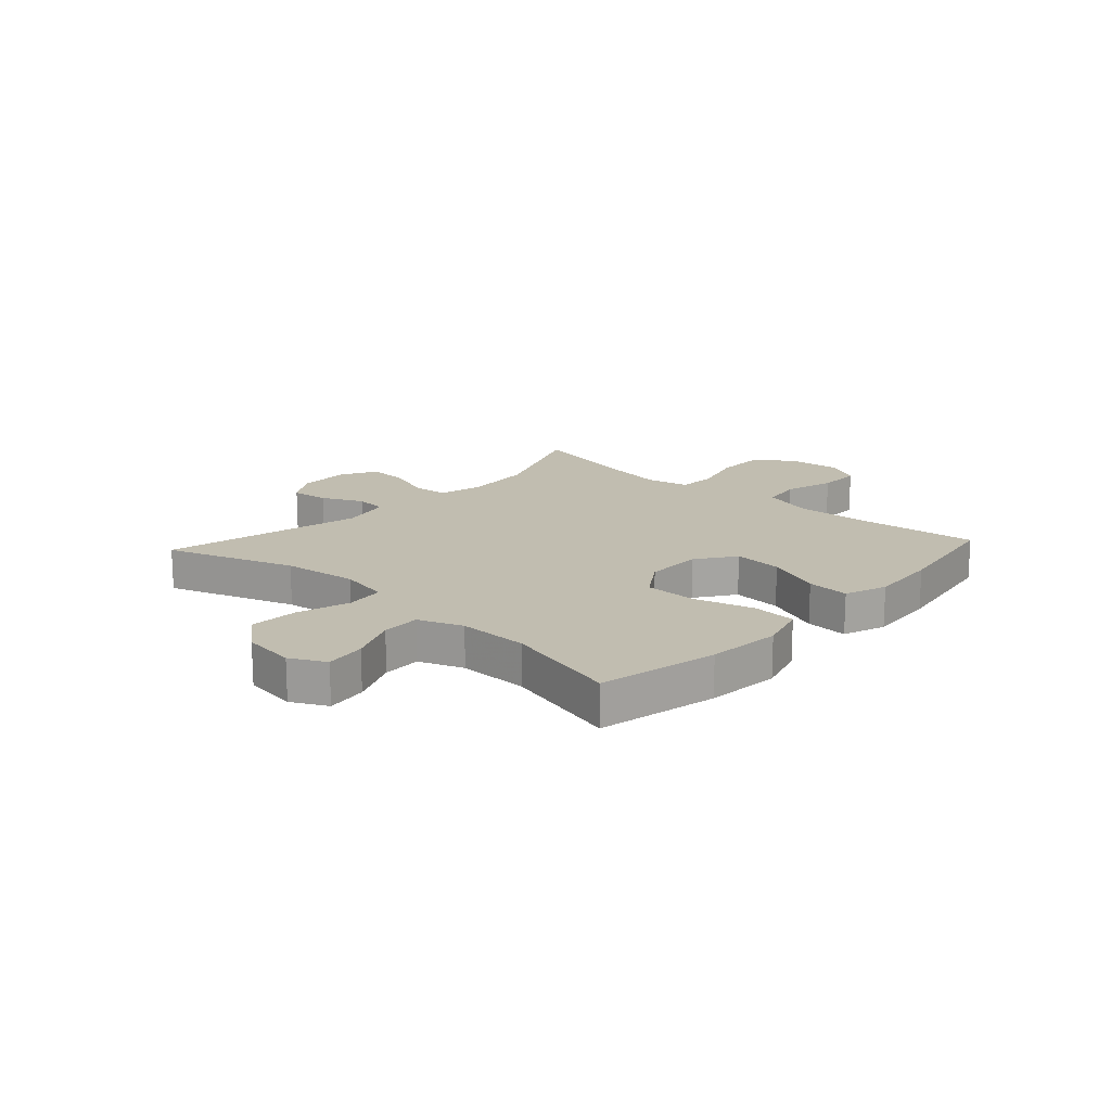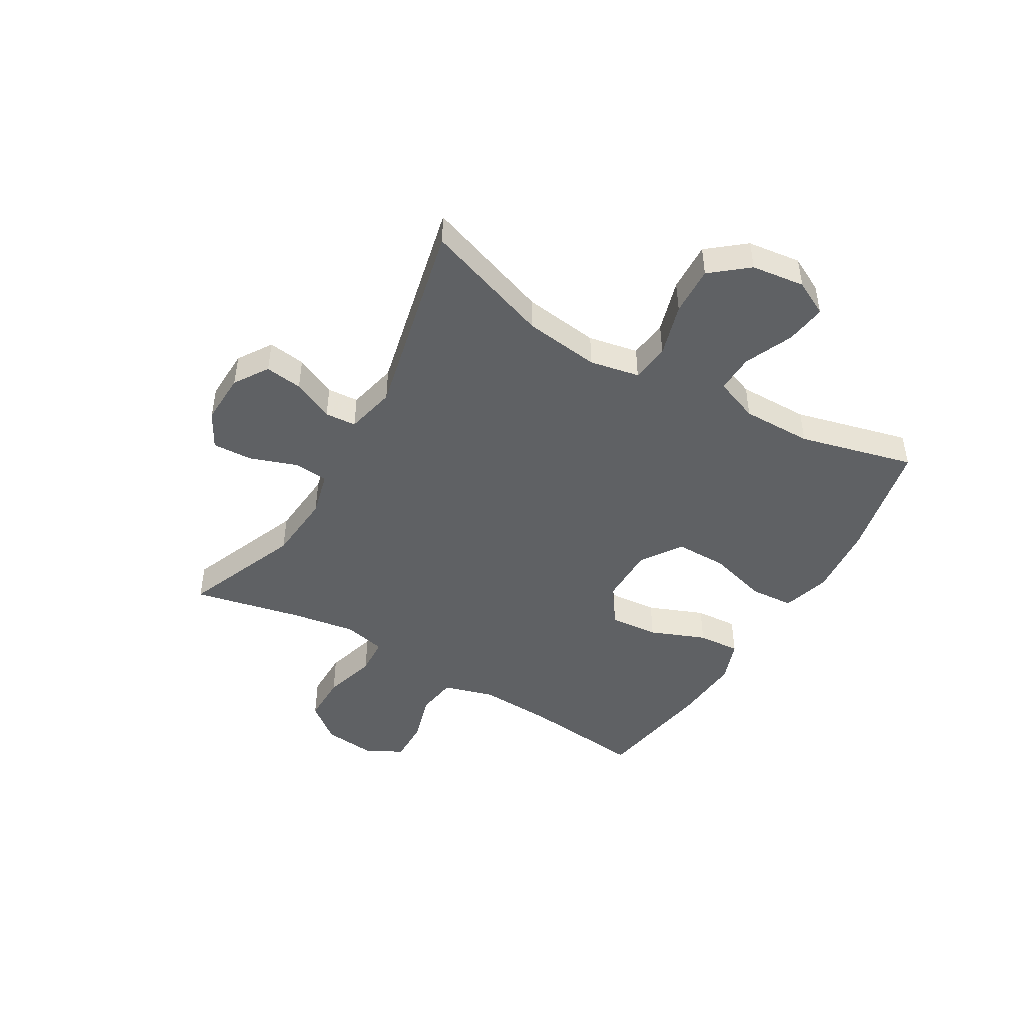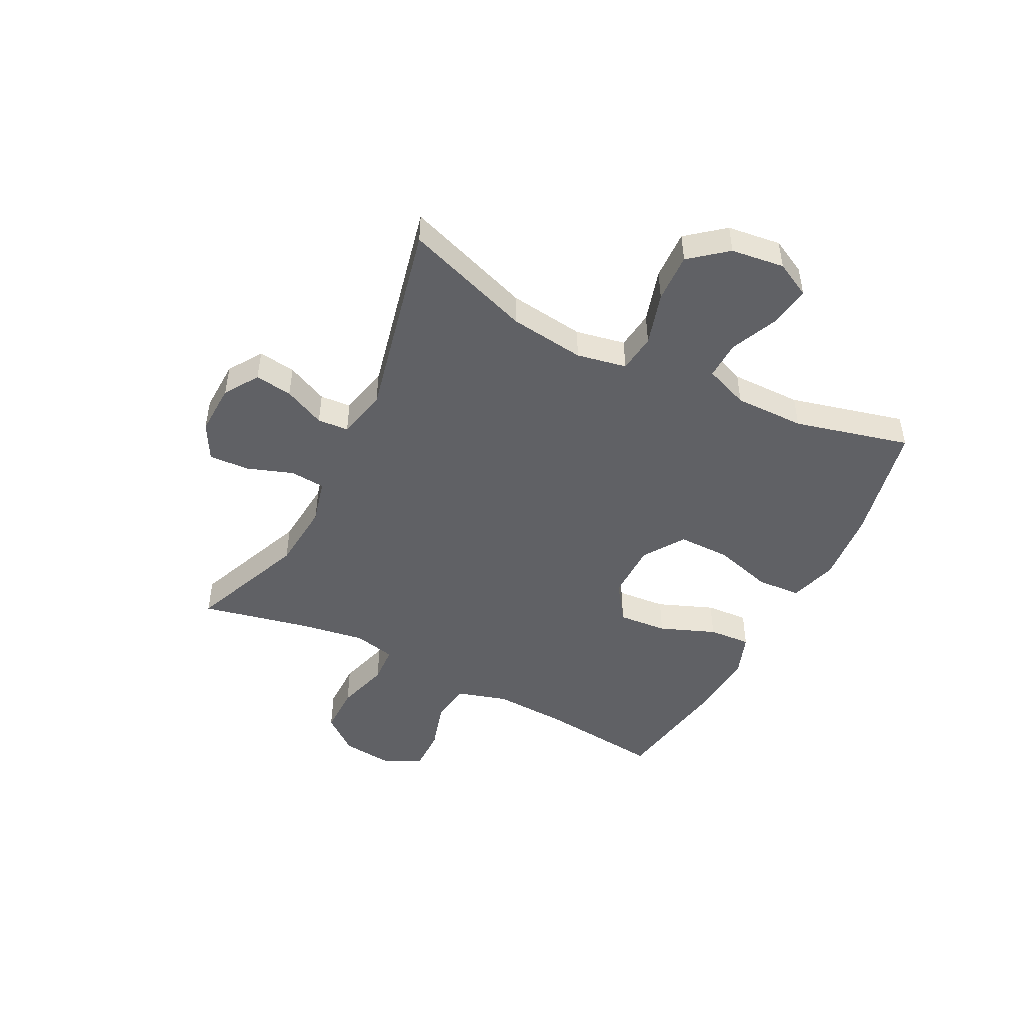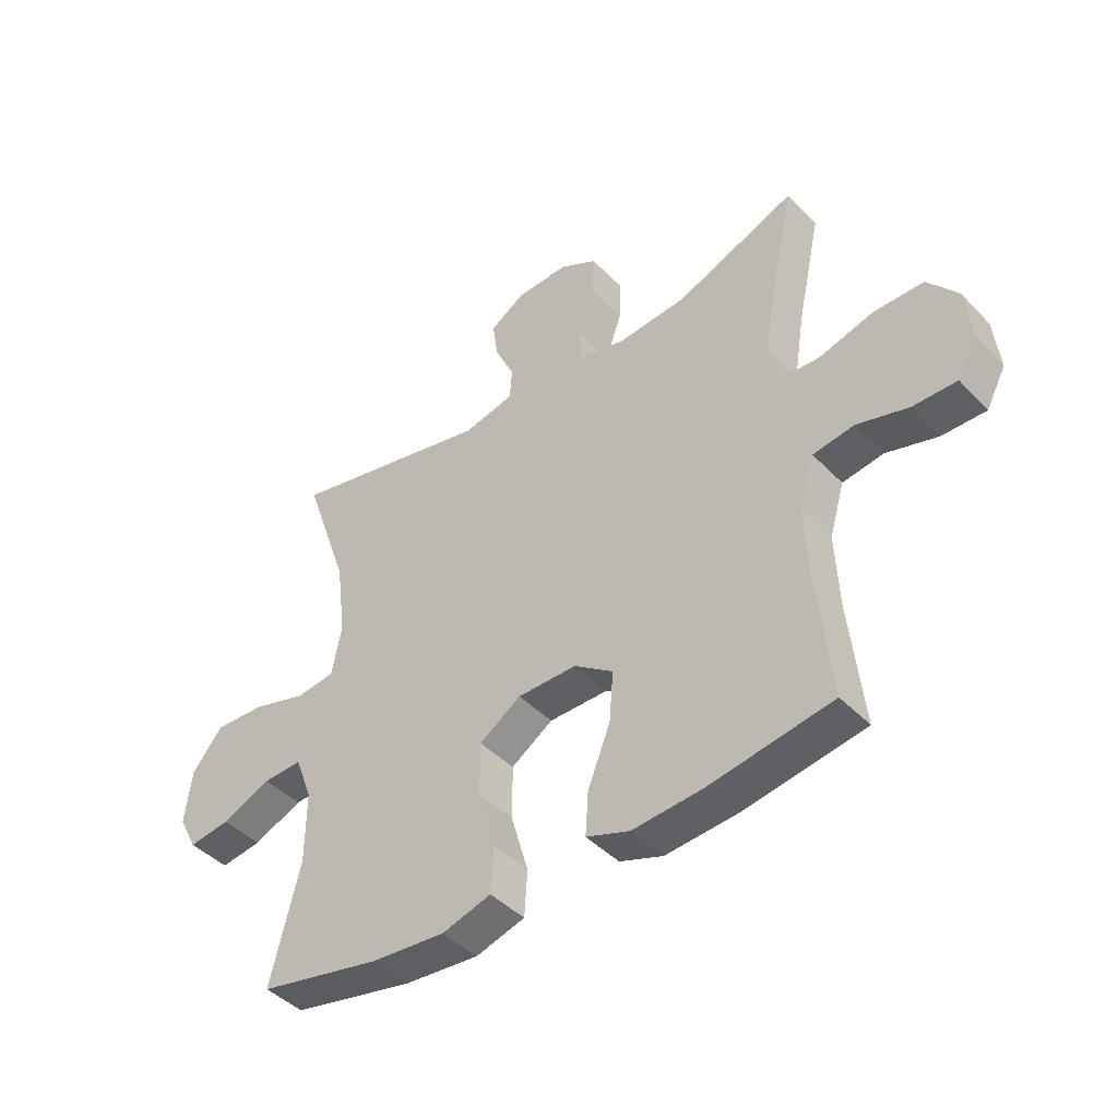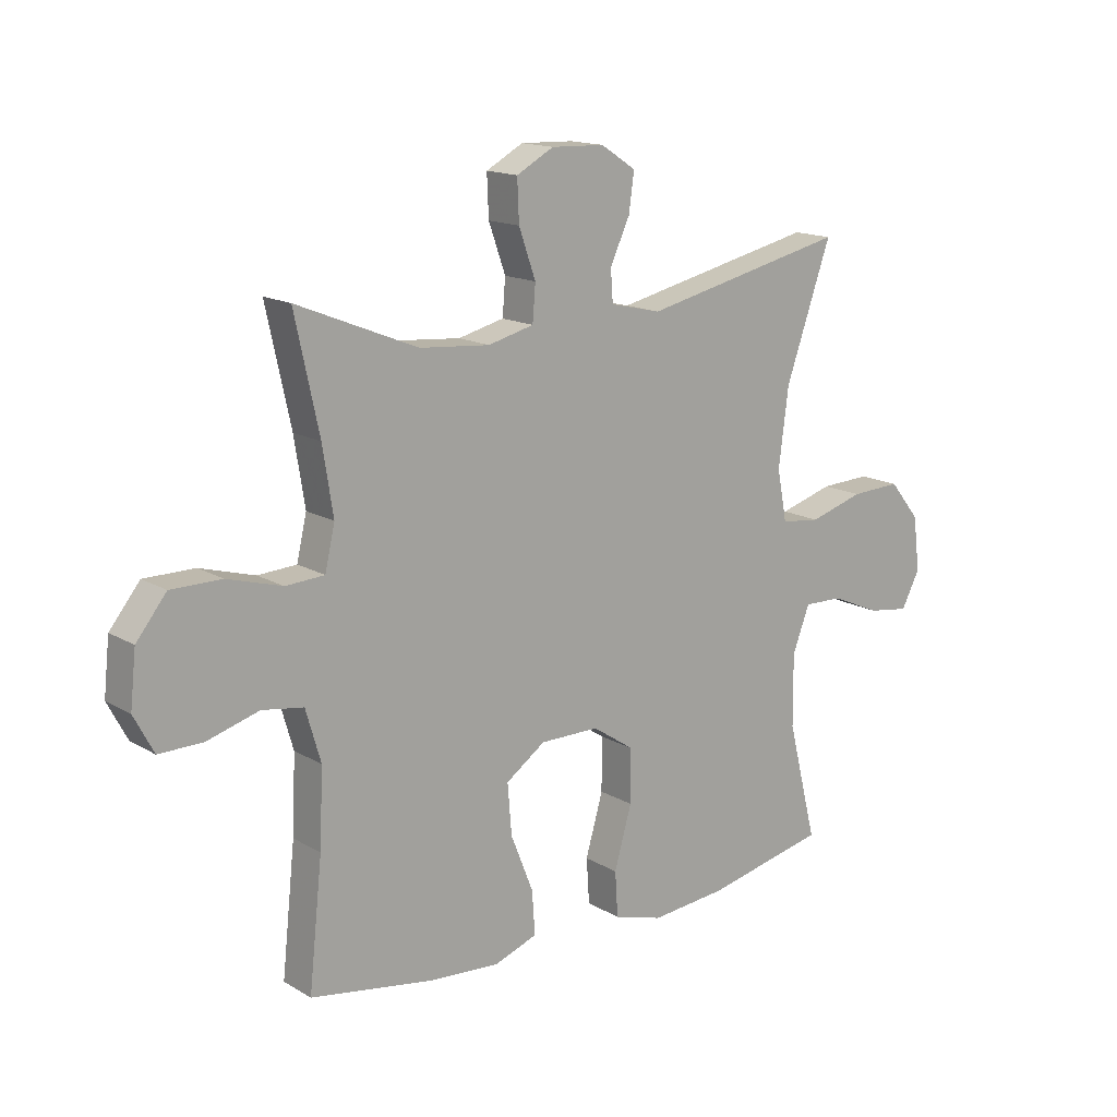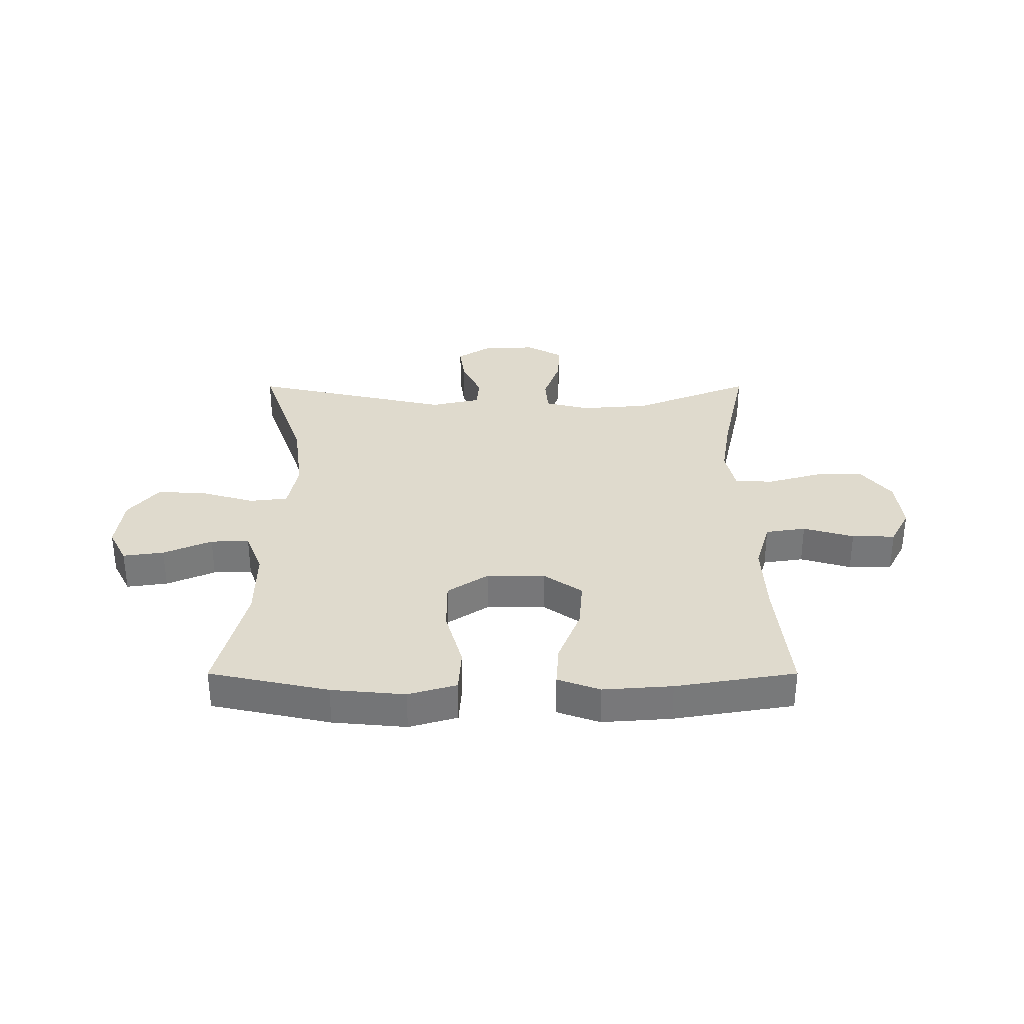
<metadata>
{"format":"obj","ext":"obj","renderer":"f3d","projection":"perspective","resolution":1024,"background":"white","views":[{"elev":16.7,"azim":132.5,"up":"+Y"},{"elev":-46.4,"azim":59.6,"up":"+Y"},{"elev":-47.7,"azim":63.0,"up":"+Y"},{"elev":-43.6,"azim":-140.0,"up":"+Z"},{"elev":15.2,"azim":-39.1,"up":"+Z"},{"elev":32.8,"azim":180.0,"up":"+Y"}]}
</metadata>
<code>
v -0.5 0.07 0.5
v -0.292 0.07 0.416
v -0.171 0.07 0.406
v -0.092 0.07 0.426
v -0.087 0.07 0.488
v -0.116 0.07 0.57
v -0.119 0.07 0.641
v -0.055 0.07 0.676
v 0.037 0.07 0.673
v 0.097 0.07 0.634
v 0.088 0.07 0.568
v 0.054 0.07 0.495
v 0.058 0.07 0.44
v 0.146 0.07 0.42
v 0.5 0.07 0.5
v 0.421 0.07 0.274
v 0.404 0.07 0.141
v 0.421 0.07 0.053
v 0.489 0.07 0.045
v 0.583 0.07 0.073
v 0.67 0.07 0.077
v 0.723 0.07 0.012
v 0.735 0.07 -0.082
v 0.703 0.07 -0.144
v 0.631 0.07 -0.134
v 0.546 0.07 -0.097
v 0.478 0.07 -0.095
v 0.448 0.07 -0.173
v 0.449 0.07 -0.297
v 0.5 0.07 -0.5
v 0.29 0.07 -0.545
v 0.16 0.07 -0.557
v 0.075 0.07 -0.532
v 0.07 0.07 -0.454
v 0.1 0.07 -0.349
v 0.1 0.07 -0.257
v 0.028 0.07 -0.209
v -0.074 0.07 -0.209
v -0.142 0.07 -0.257
v -0.135 0.07 -0.344
v -0.096 0.07 -0.442
v -0.091 0.07 -0.517
v -0.166 0.07 -0.544
v -0.288 0.07 -0.535
v -0.5 0.07 -0.5
v -0.477 0.07 -0.284
v -0.471 0.07 -0.153
v -0.497 0.07 -0.064
v -0.568 0.07 -0.053
v -0.657 0.07 -0.079
v -0.733 0.07 -0.08
v -0.767 0.07 -0.016
v -0.757 0.07 0.077
v -0.705 0.07 0.142
v -0.618 0.07 0.142
v -0.524 0.07 0.115
v -0.457 0.07 0.119
v -0.44 0.07 0.193
v -0.458 0.07 0.307
v -0.5 0 0.5
v -0.292 0 0.416
v -0.171 0 0.406
v -0.092 0 0.426
v -0.087 0 0.488
v -0.116 0 0.57
v -0.119 0 0.641
v -0.055 0 0.676
v 0.037 0 0.673
v 0.097 0 0.634
v 0.088 0 0.568
v 0.054 0 0.495
v 0.058 0 0.44
v 0.146 0 0.42
v 0.5 0 0.5
v 0.421 0 0.274
v 0.404 0 0.141
v 0.421 0 0.053
v 0.489 0 0.045
v 0.583 0 0.073
v 0.67 0 0.077
v 0.723 0 0.012
v 0.735 0 -0.082
v 0.703 0 -0.144
v 0.631 0 -0.134
v 0.546 0 -0.097
v 0.478 0 -0.095
v 0.448 0 -0.173
v 0.449 0 -0.297
v 0.5 0 -0.5
v 0.29 0 -0.545
v 0.16 0 -0.557
v 0.075 0 -0.532
v 0.07 0 -0.454
v 0.1 0 -0.349
v 0.1 0 -0.257
v 0.028 0 -0.209
v -0.074 0 -0.209
v -0.142 0 -0.257
v -0.135 0 -0.344
v -0.096 0 -0.442
v -0.091 0 -0.517
v -0.166 0 -0.544
v -0.288 0 -0.535
v -0.5 0 -0.5
v -0.477 0 -0.284
v -0.471 0 -0.153
v -0.497 0 -0.064
v -0.568 0 -0.053
v -0.657 0 -0.079
v -0.733 0 -0.08
v -0.767 0 -0.016
v -0.757 0 0.077
v -0.705 0 0.142
v -0.618 0 0.142
v -0.524 0 0.115
v -0.457 0 0.119
v -0.44 0 0.193
v -0.458 0 0.307
f 53 54 55 56
f 53 56 57
f 52 53 57
f 49 50 51 52
f 48 49 52 57
f 47 48 57 58
f 43 44 45 46
f 43 46 47 58
f 40 41 42 43
f 39 40 43 58
f 32 33 34 35
f 32 35 36
f 29 30 31 32
f 28 29 32 36
f 27 28 36 37
f 23 24 25 26
f 23 26 27
f 22 23 27
f 19 20 21 22
f 18 19 22 27
f 14 15 16
f 13 14 16 17
f 9 10 11 12
f 9 12 13
f 8 9 13
f 5 6 7 8
f 4 5 8 13
f 3 4 13 17
f 59 1 2
f 38 39 58 59
f 18 27 37 38
f 17 18 38 59
f 2 3 17 59
f 115 114 113 112
f 116 115 112
f 116 112 111
f 111 110 109 108
f 116 111 108 107
f 117 116 107 106
f 105 104 103 102
f 117 106 105 102
f 102 101 100 99
f 117 102 99 98
f 94 93 92 91
f 95 94 91
f 91 90 89 88
f 95 91 88 87
f 96 95 87 86
f 85 84 83 82
f 86 85 82
f 86 82 81
f 81 80 79 78
f 86 81 78 77
f 75 74 73
f 76 75 73 72
f 71 70 69 68
f 72 71 68
f 72 68 67
f 67 66 65 64
f 72 67 64 63
f 76 72 63 62
f 61 60 118
f 118 117 98 97
f 97 96 86 77
f 118 97 77 76
f 118 76 62 61
f 1 60 61 2
f 2 61 62 3
f 3 62 63 4
f 4 63 64 5
f 5 64 65 6
f 6 65 66 7
f 7 66 67 8
f 8 67 68 9
f 9 68 69 10
f 10 69 70 11
f 11 70 71 12
f 12 71 72 13
f 13 72 73 14
f 14 73 74 15
f 15 74 75 16
f 16 75 76 17
f 17 76 77 18
f 18 77 78 19
f 19 78 79 20
f 20 79 80 21
f 21 80 81 22
f 22 81 82 23
f 23 82 83 24
f 24 83 84 25
f 25 84 85 26
f 26 85 86 27
f 27 86 87 28
f 28 87 88 29
f 29 88 89 30
f 30 89 90 31
f 31 90 91 32
f 32 91 92 33
f 33 92 93 34
f 34 93 94 35
f 35 94 95 36
f 36 95 96 37
f 37 96 97 38
f 38 97 98 39
f 39 98 99 40
f 40 99 100 41
f 41 100 101 42
f 42 101 102 43
f 43 102 103 44
f 44 103 104 45
f 45 104 105 46
f 46 105 106 47
f 47 106 107 48
f 48 107 108 49
f 49 108 109 50
f 50 109 110 51
f 51 110 111 52
f 52 111 112 53
f 53 112 113 54
f 54 113 114 55
f 55 114 115 56
f 56 115 116 57
f 57 116 117 58
f 58 117 118 59
f 59 118 60 1

</code>
